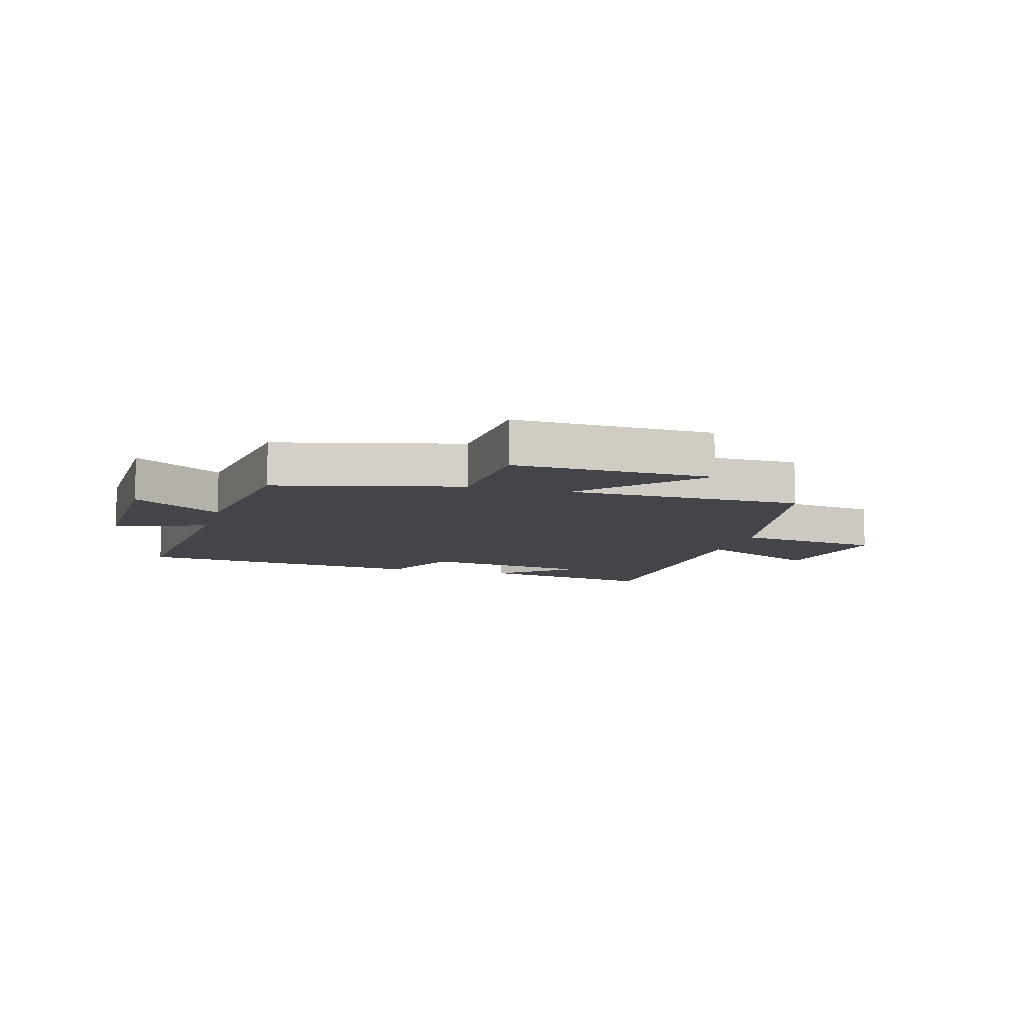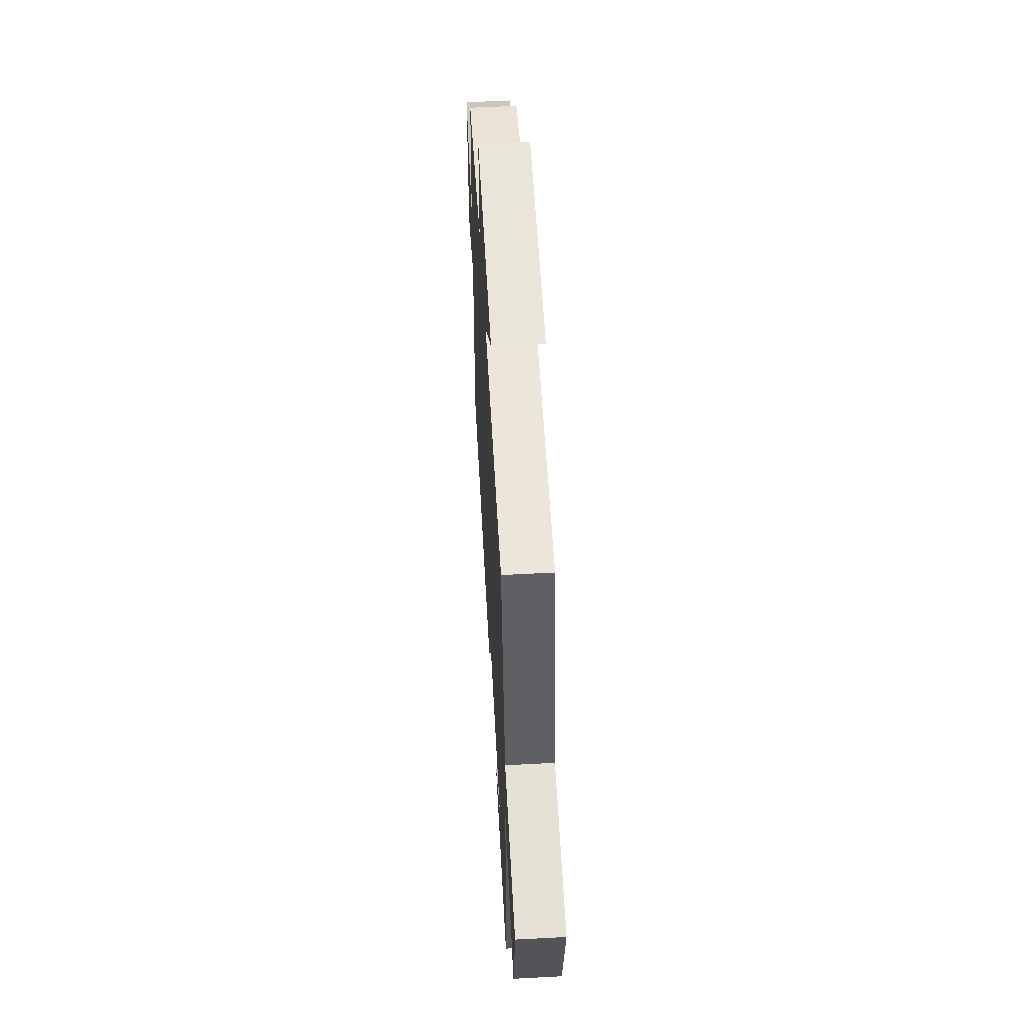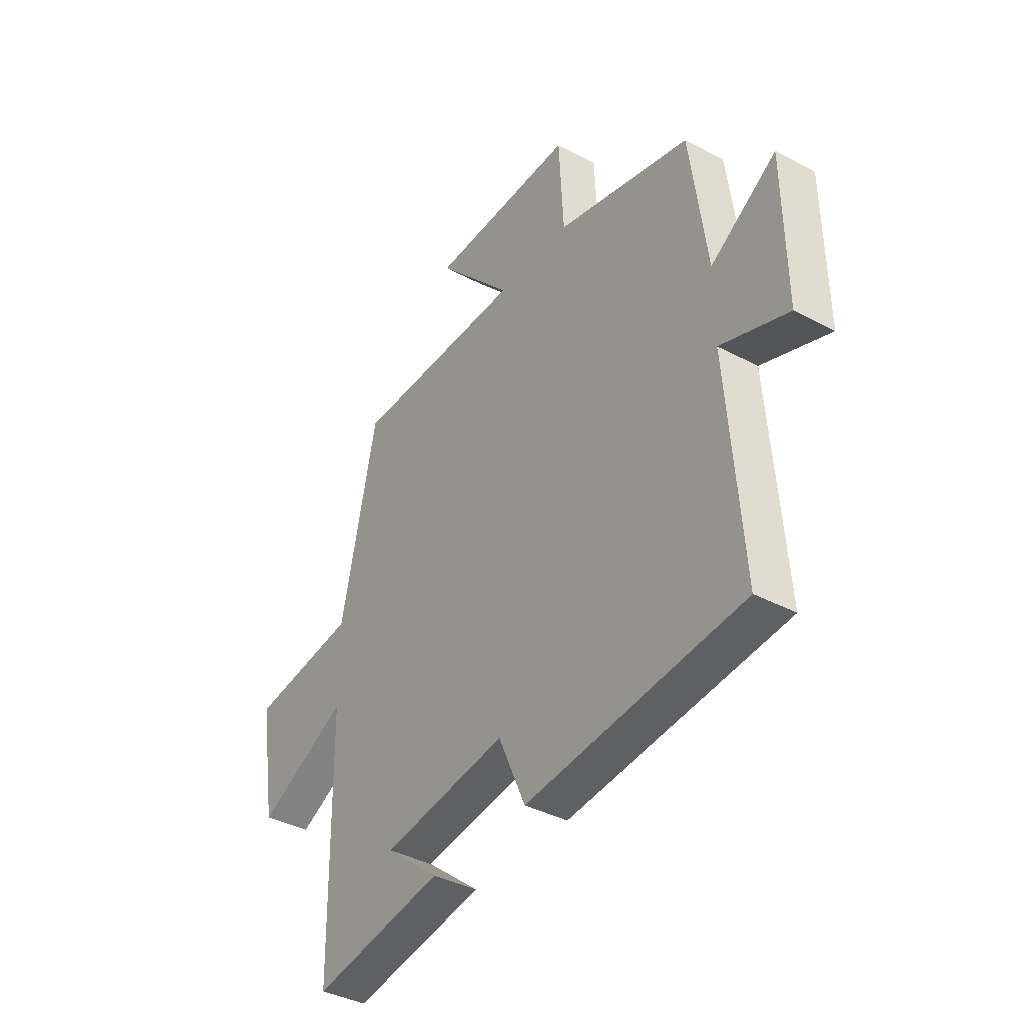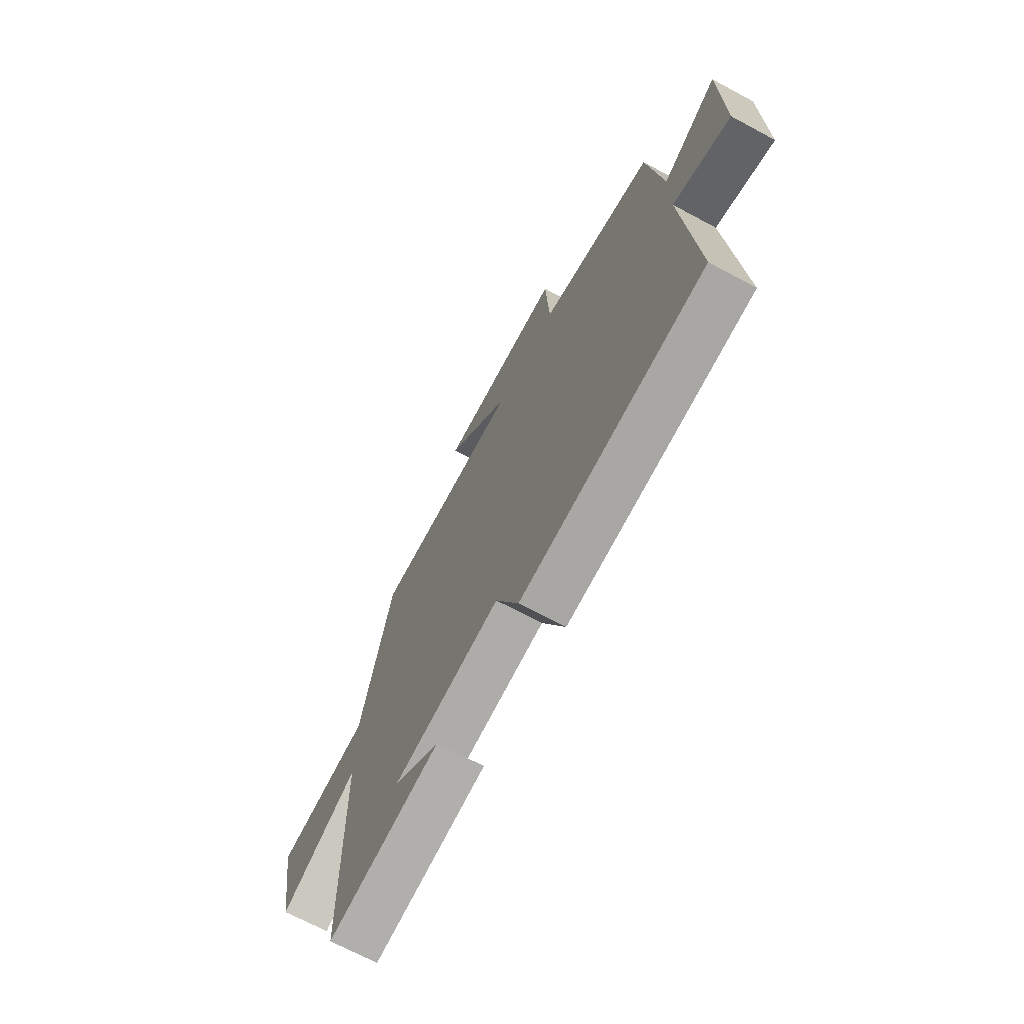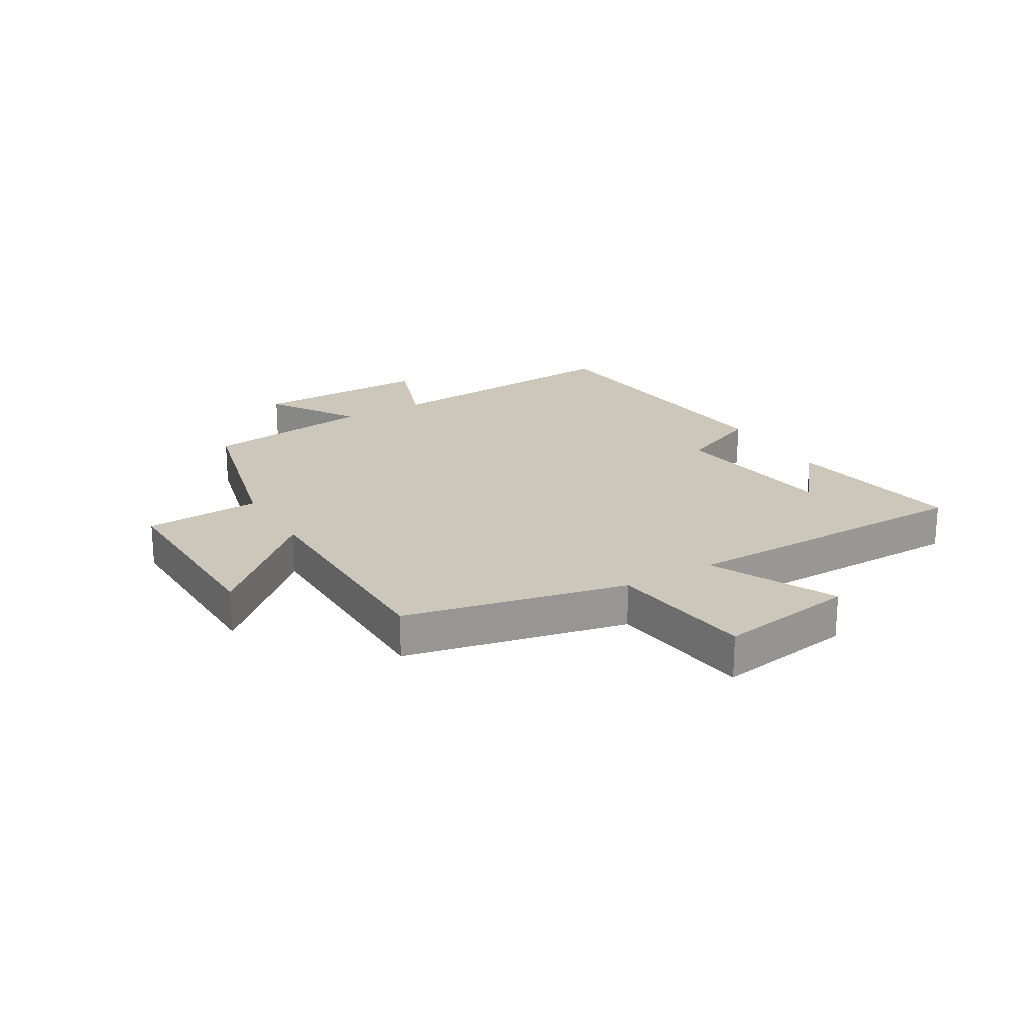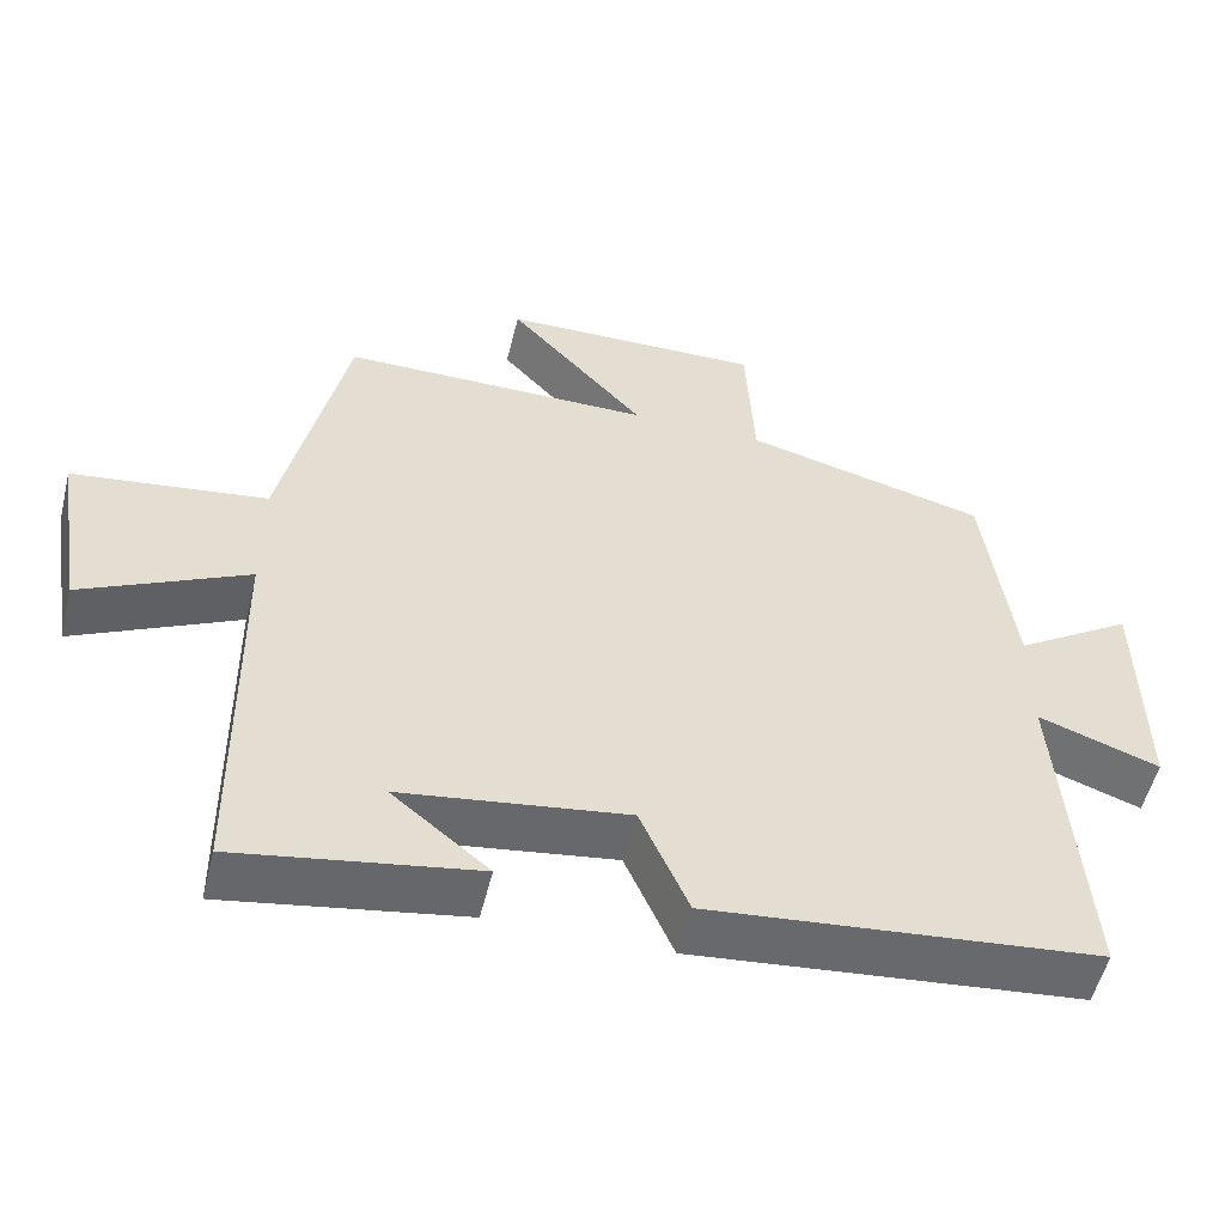
<metadata>
{"format":"obj","ext":"obj","renderer":"f3d","projection":"perspective","resolution":1024,"background":"white","views":[{"elev":-9.3,"azim":-16.3,"up":"+Y"},{"elev":57.0,"azim":86.8,"up":"+Z"},{"elev":-38.5,"azim":-123.9,"up":"+Z"},{"elev":-69.5,"azim":-118.2,"up":"+Z"},{"elev":21.5,"azim":59.4,"up":"+Y"},{"elev":-53.8,"azim":166.2,"up":"+Z"}]}
</metadata>
<code>
v -0.462 0.07 0.421
v -0.152 0.07 0.5
v -0.141 0.07 0.698
v 0.195 0.07 0.692
v 0.02 0.07 0.5
v 0.418 0.07 0.499
v 0.5 0.07 0.122
v 0.748 0.07 0.09
v 0.71 0.07 -0.144
v 0.5 0.07 -0.042
v 0.494 0.07 -0.55
v 0.19 0.07 -0.5
v 0.314 0.07 -0.399
v 0.026 0.07 -0.359
v -0.036 0.07 -0.5
v -0.533 0.07 -0.452
v -0.5 0.07 -0.018
v -0.655 0.07 -0.073
v -0.651 0.07 0.229
v -0.5 0.07 0.132
v -0.462 0 0.421
v -0.152 0 0.5
v -0.141 0 0.698
v 0.195 0 0.692
v 0.02 0 0.5
v 0.418 0 0.499
v 0.5 0 0.122
v 0.748 0 0.09
v 0.71 0 -0.144
v 0.5 0 -0.042
v 0.494 0 -0.55
v 0.19 0 -0.5
v 0.314 0 -0.399
v 0.026 0 -0.359
v -0.036 0 -0.5
v -0.533 0 -0.452
v -0.5 0 -0.018
v -0.655 0 -0.073
v -0.651 0 0.229
v -0.5 0 0.132
f 17 18 19 20
f 17 20 1 2
f 14 15 16 17
f 13 14 17 2
f 11 12 13
f 10 11 13 2
f 7 8 9 10
f 5 6 7 10
f 5 10 2
f 2 3 4 5
f 40 39 38 37
f 22 21 40 37
f 37 36 35 34
f 22 37 34 33
f 33 32 31
f 22 33 31 30
f 30 29 28 27
f 30 27 26 25
f 22 30 25
f 25 24 23 22
f 1 21 22 2
f 2 22 23 3
f 3 23 24 4
f 4 24 25 5
f 5 25 26 6
f 6 26 27 7
f 7 27 28 8
f 8 28 29 9
f 9 29 30 10
f 10 30 31 11
f 11 31 32 12
f 12 32 33 13
f 13 33 34 14
f 14 34 35 15
f 15 35 36 16
f 16 36 37 17
f 17 37 38 18
f 18 38 39 19
f 19 39 40 20
f 20 40 21 1

</code>
